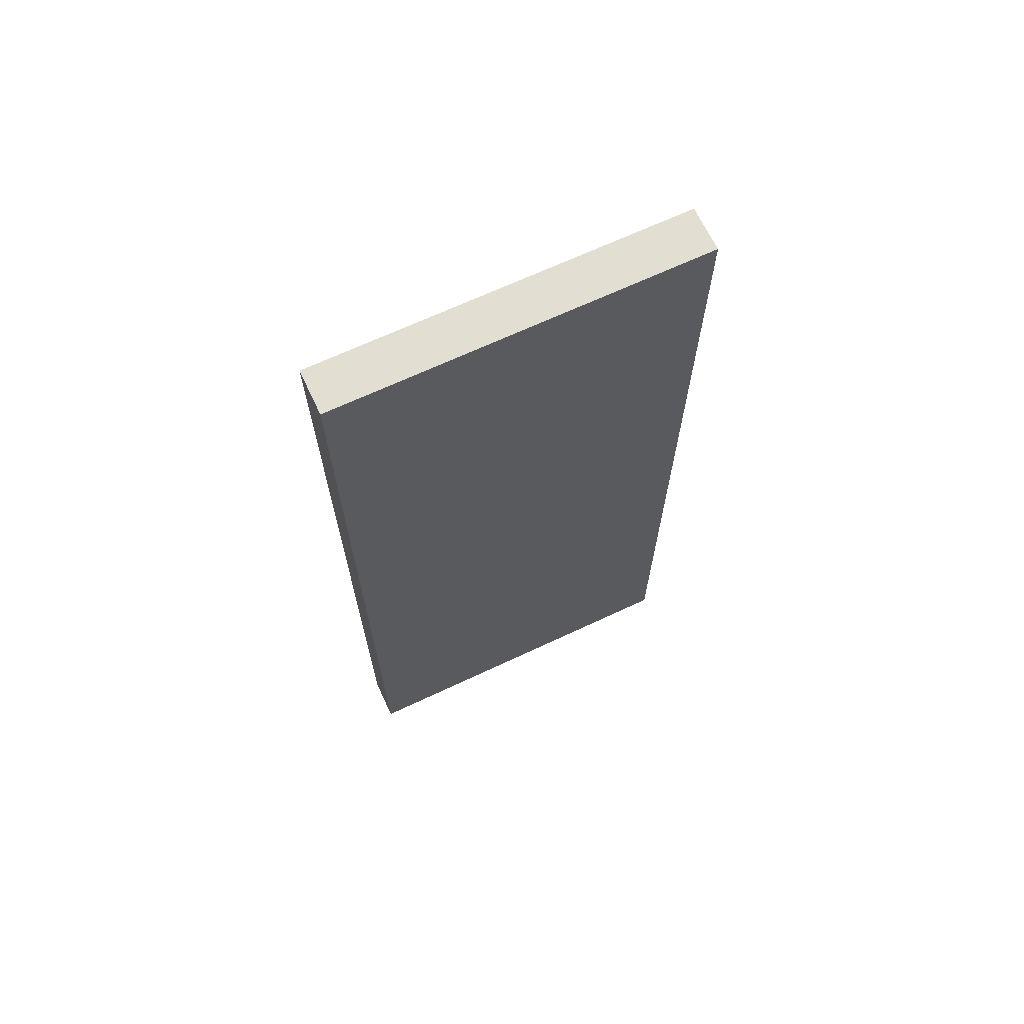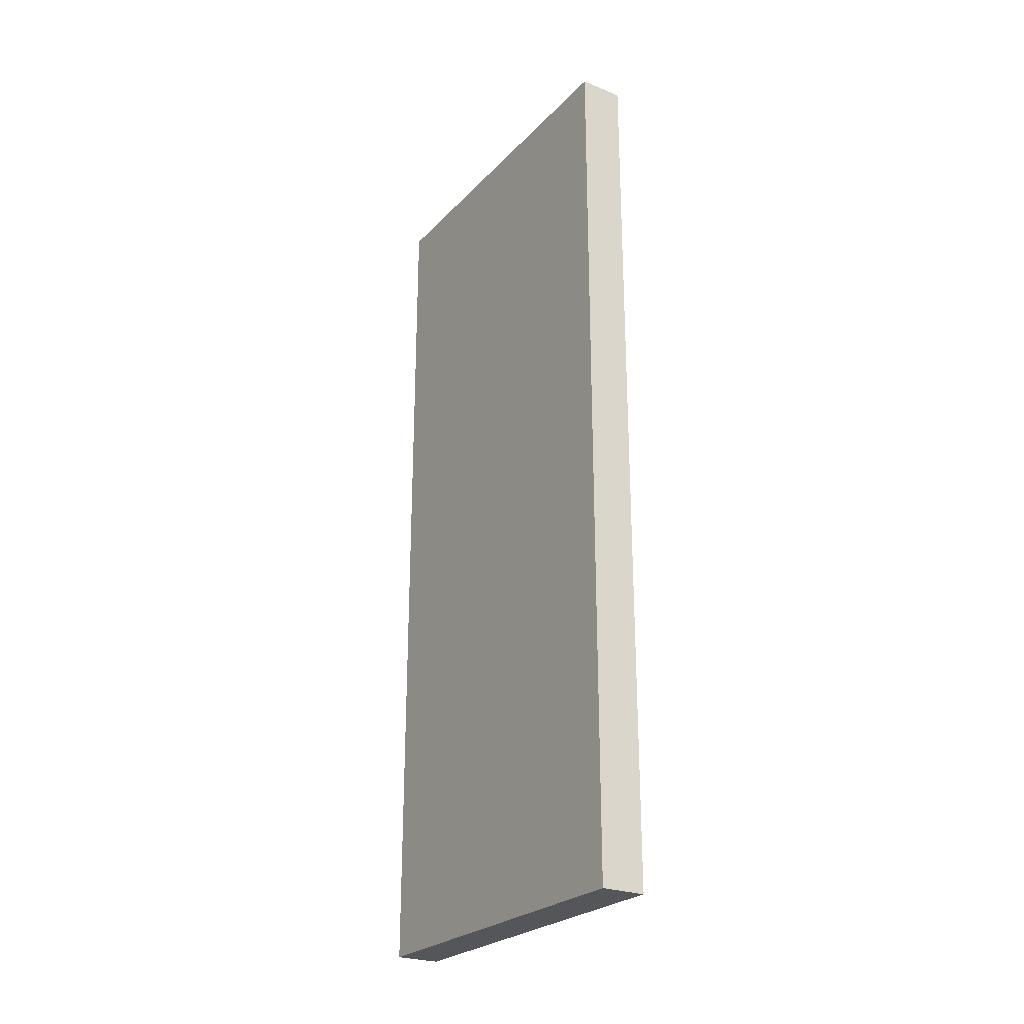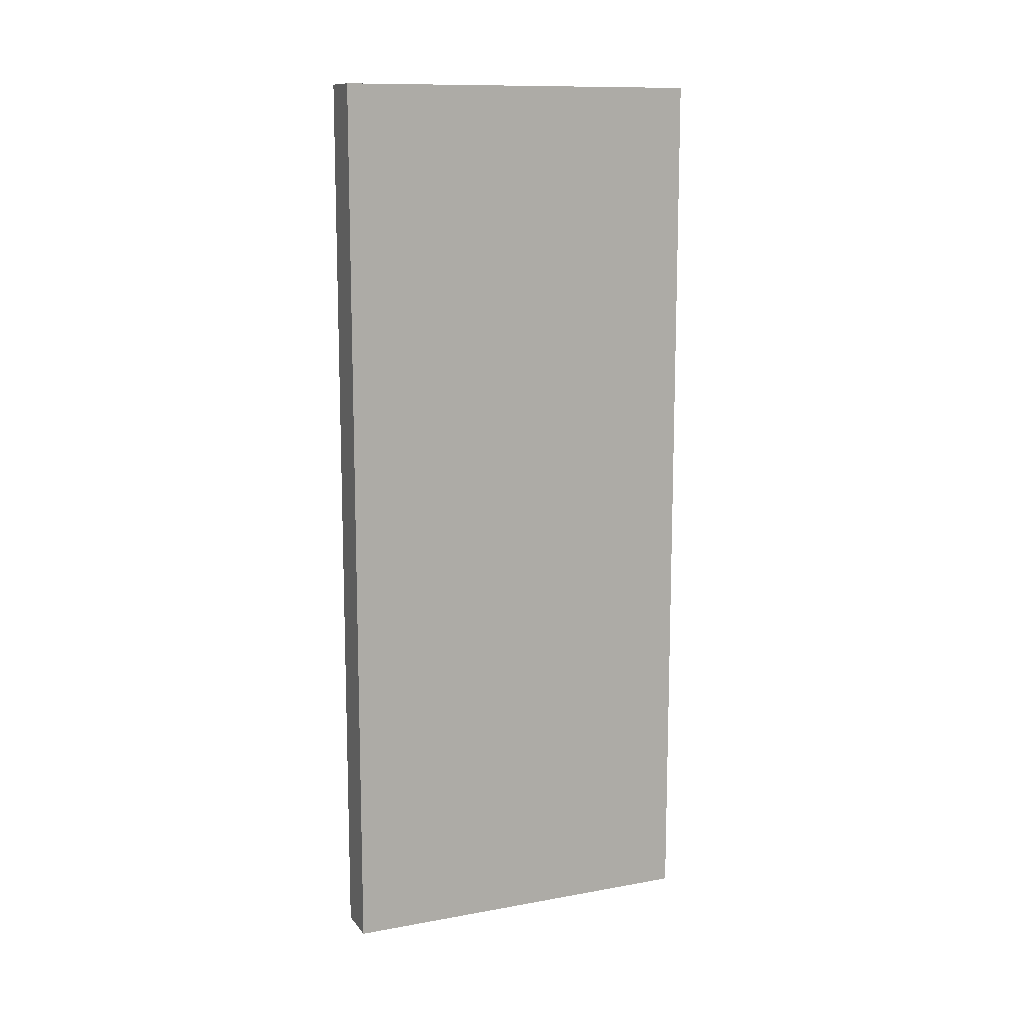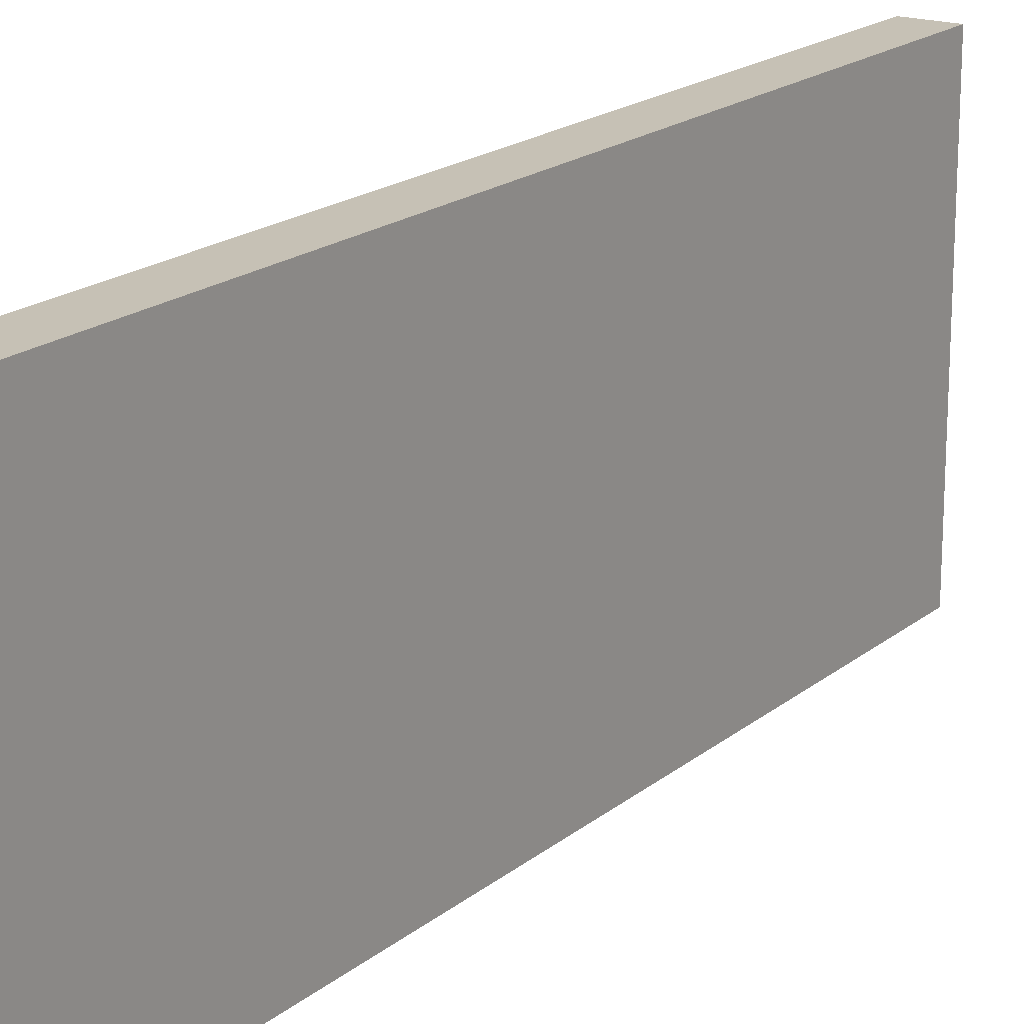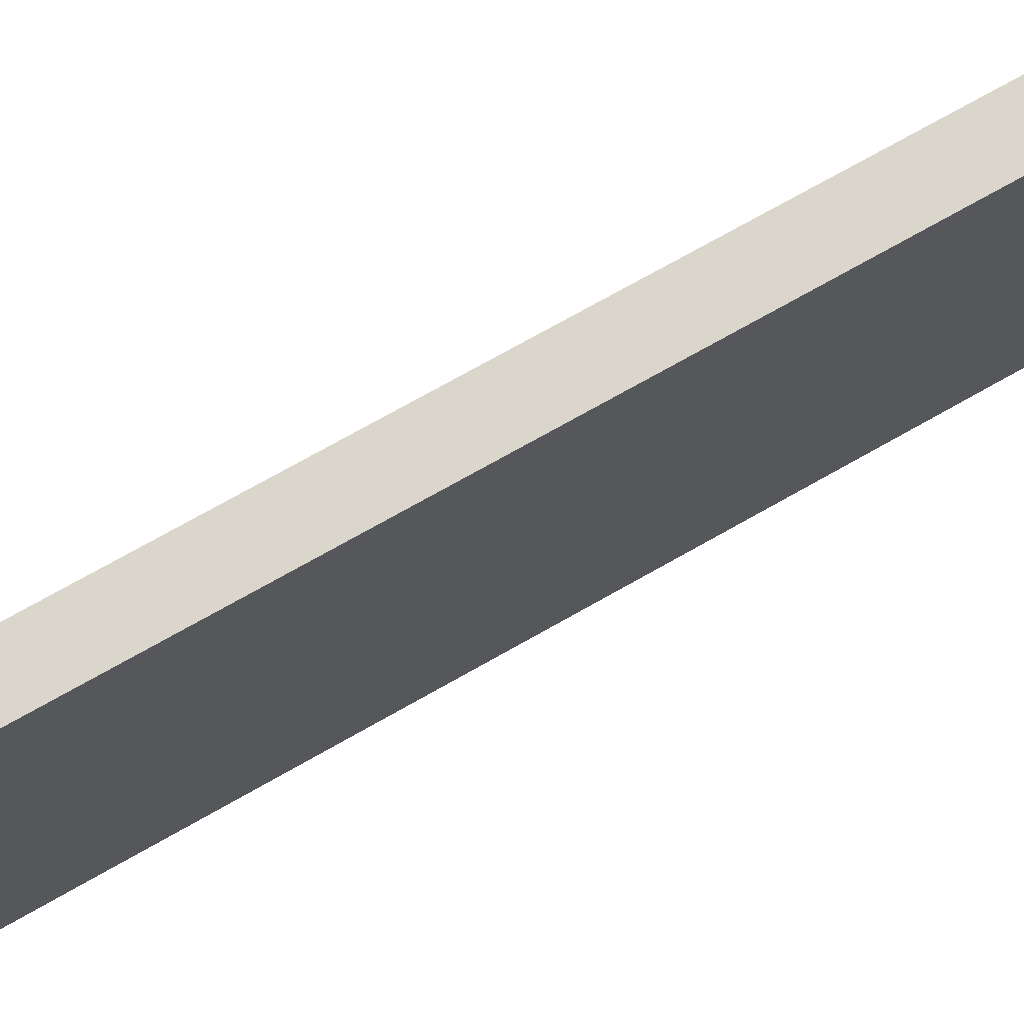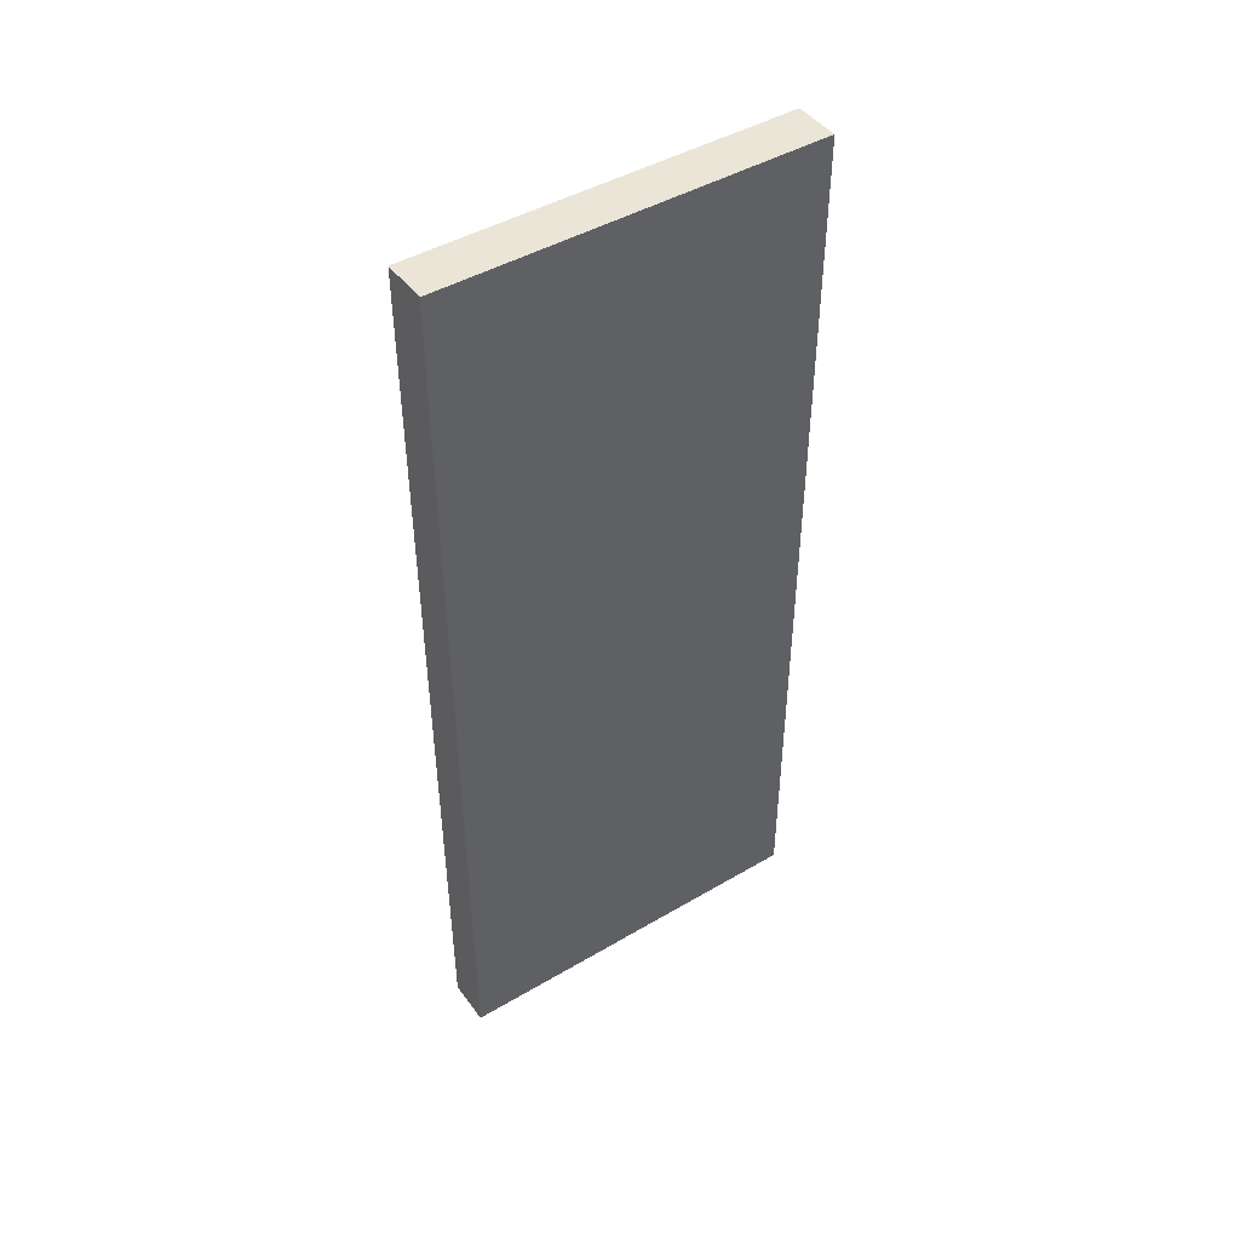
<metadata>
{"format":"obj","ext":"obj","renderer":"f3d","projection":"perspective","resolution":1024,"background":"white","views":[{"elev":67.5,"azim":64.8,"up":"+Z"},{"elev":-25.4,"azim":147.5,"up":"+Z"},{"elev":12.0,"azim":-113.1,"up":"+Z"},{"elev":18.7,"azim":-146.1,"up":"+Y"},{"elev":73.5,"azim":60.5,"up":"+Y"},{"elev":45.6,"azim":55.9,"up":"+Z"}]}
</metadata>
<code>
o Cube
v 0.1547 2.634 -3.105
v 0.1547 0.07304 -3.105
v 0.1547 2.634 3.105
v 0.1547 0.07304 3.105
v -0.1547 2.634 -3.105
v -0.1547 0.07304 -3.105
v -0.1547 2.634 3.105
v -0.1547 0.07304 3.105
v -0.1547 0.07304 0
v 0.1547 2.634 0
v -0.1547 2.634 0
v 0.1547 0.07304 0
v 0.1547 2.126 -3.105
v -0.1547 2.126 3.105
v 0.1547 2.126 3.105
v -0.1547 2.126 -3.105
v 0.1547 2.126 0
v -0.1547 2.126 0
v -0.1547 0.07304 0.9021
v 0.1547 2.634 0.9021
v -0.1547 2.634 0.9021
v 0.1547 0.07304 0.9021
v -0.1547 2.126 0.9021
v 0.1547 2.126 0.9021
v -0.1547 2.634 -0.8527
v 0.1547 0.07304 -0.8527
v -0.1547 0.07304 -0.8527
v 0.1547 2.634 -0.8527
v 0.1547 2.126 -0.8527
v -0.1547 2.126 -0.8527
f 20 21 7 3
f 15 3 7 14
f 30 25 5 16
f 19 22 4 8
f 24 20 3 15
f 16 5 1 13
f 29 28 10 17
f 27 26 12 9
f 23 21 11 18
f 28 25 11 10
f 19 23 18 9
f 26 29 17 12
f 6 16 13 2
f 22 24 15 4
f 27 30 16 6
f 4 15 14 8
f 12 17 24 22
f 8 14 23 19
f 14 7 21 23
f 17 10 20 24
f 9 12 22 19
f 10 11 21 20
f 9 18 30 27
f 2 13 29 26
f 1 5 25 28
f 6 2 26 27
f 13 1 28 29
f 18 11 25 30

</code>
